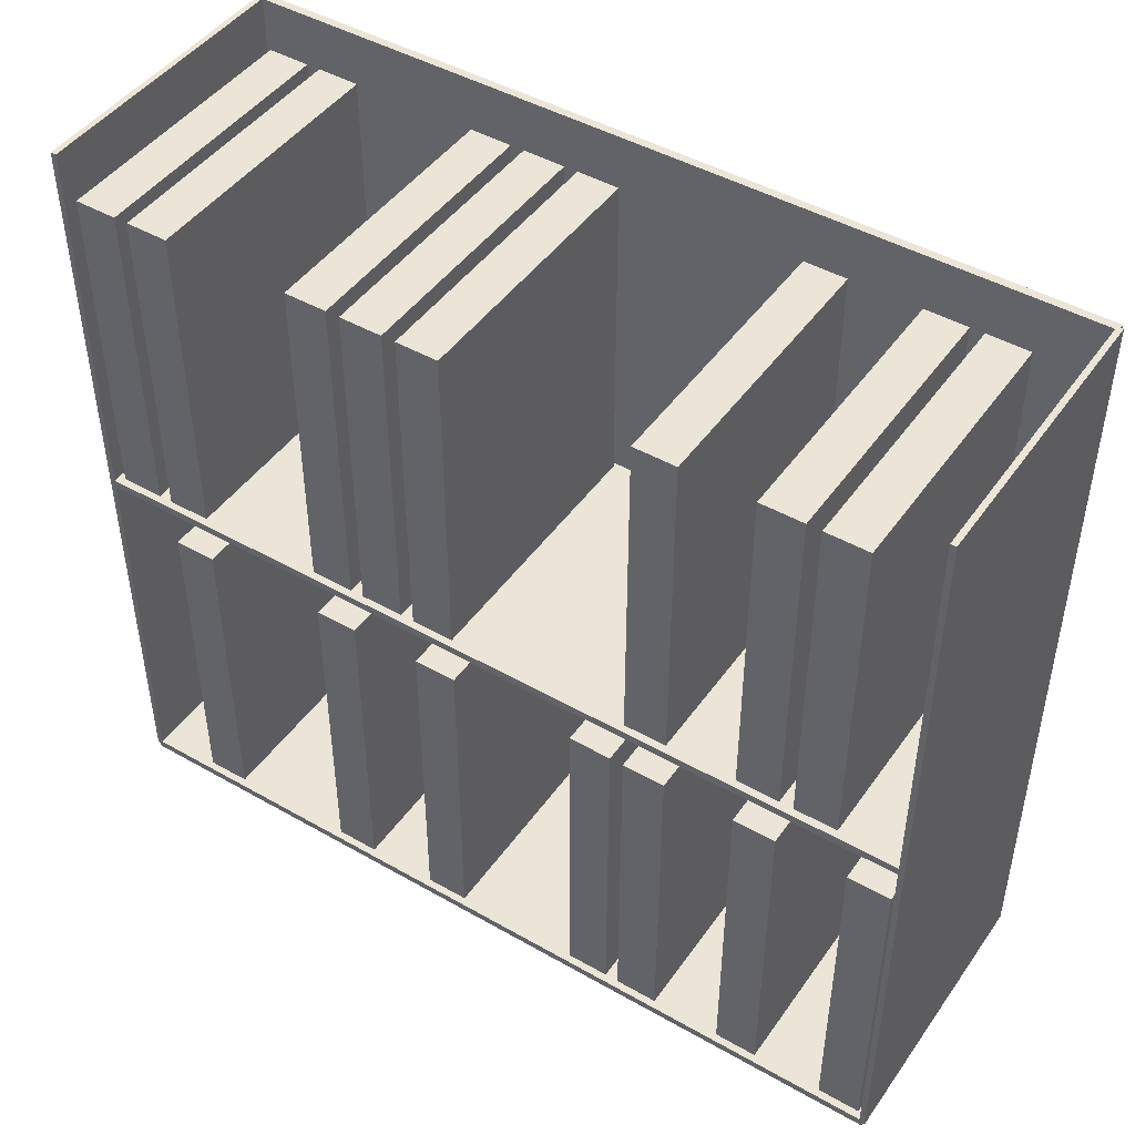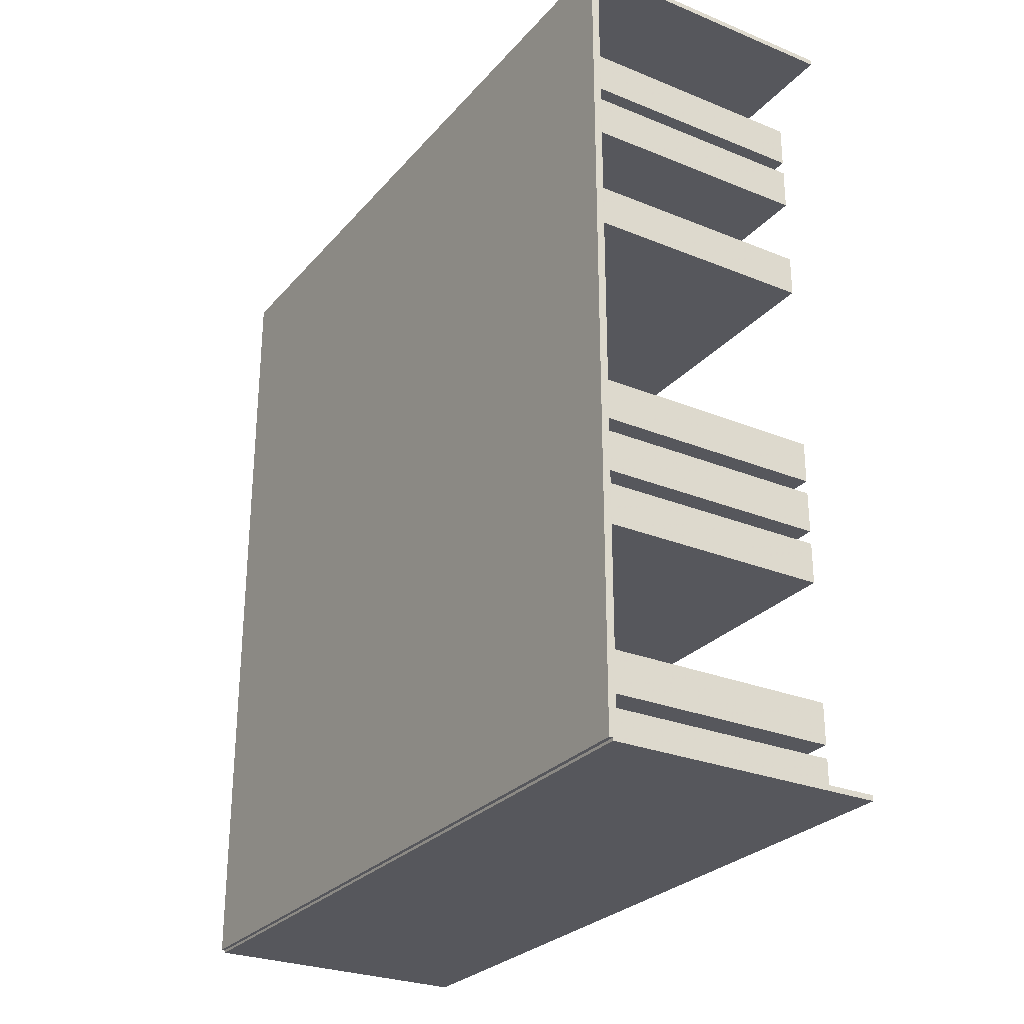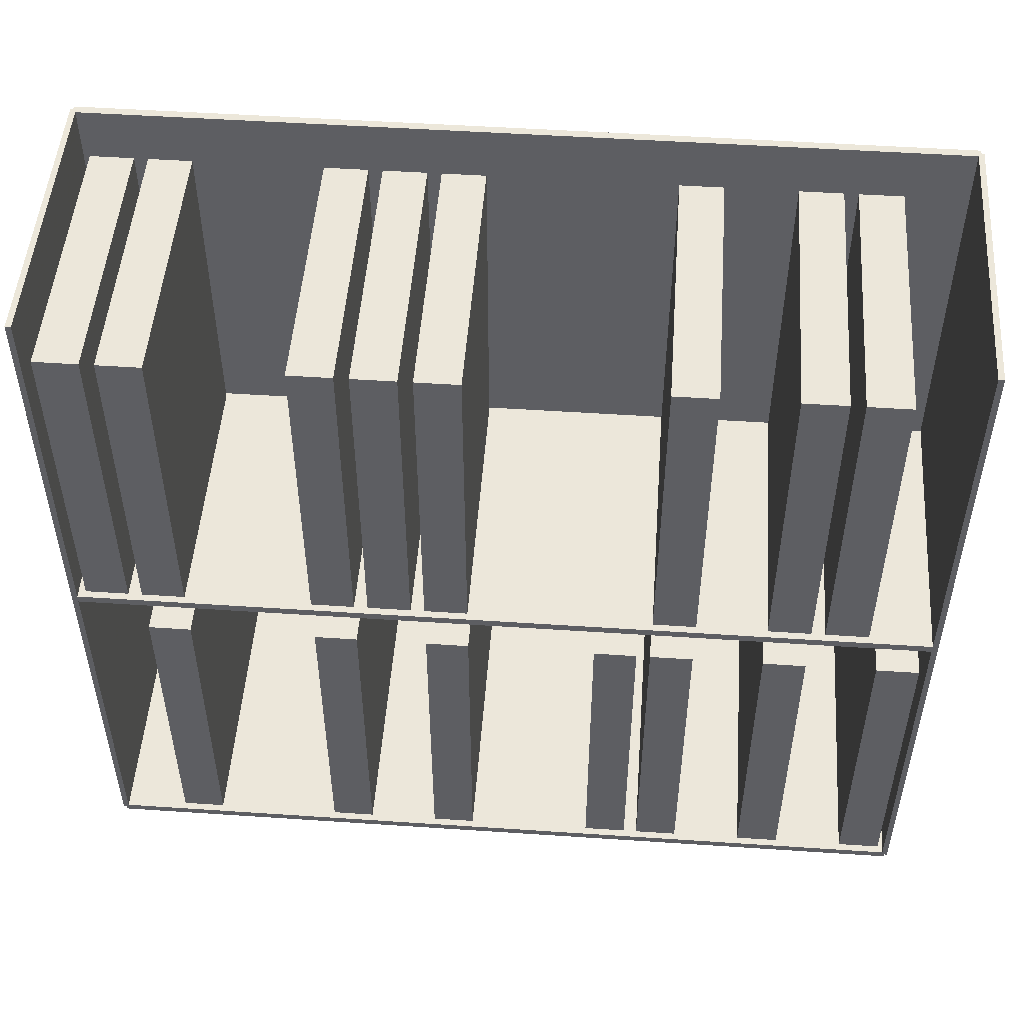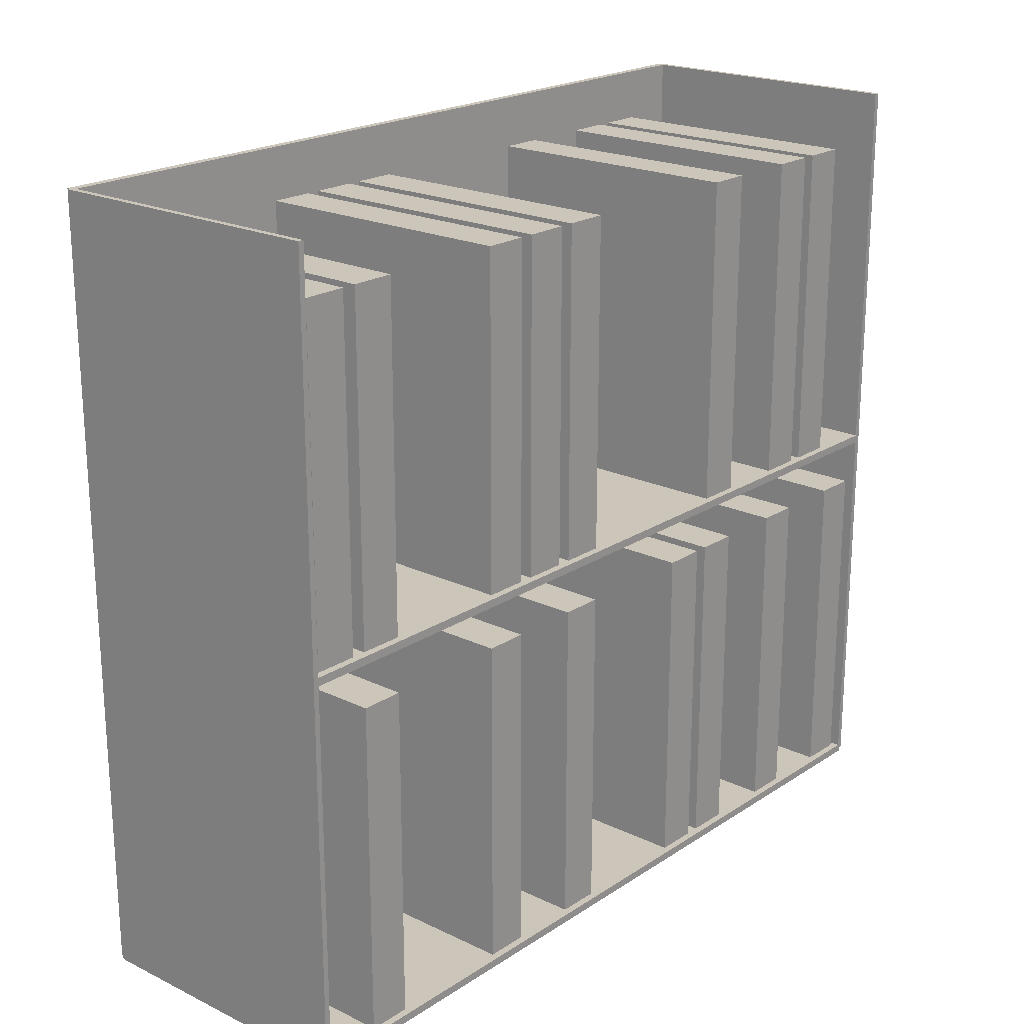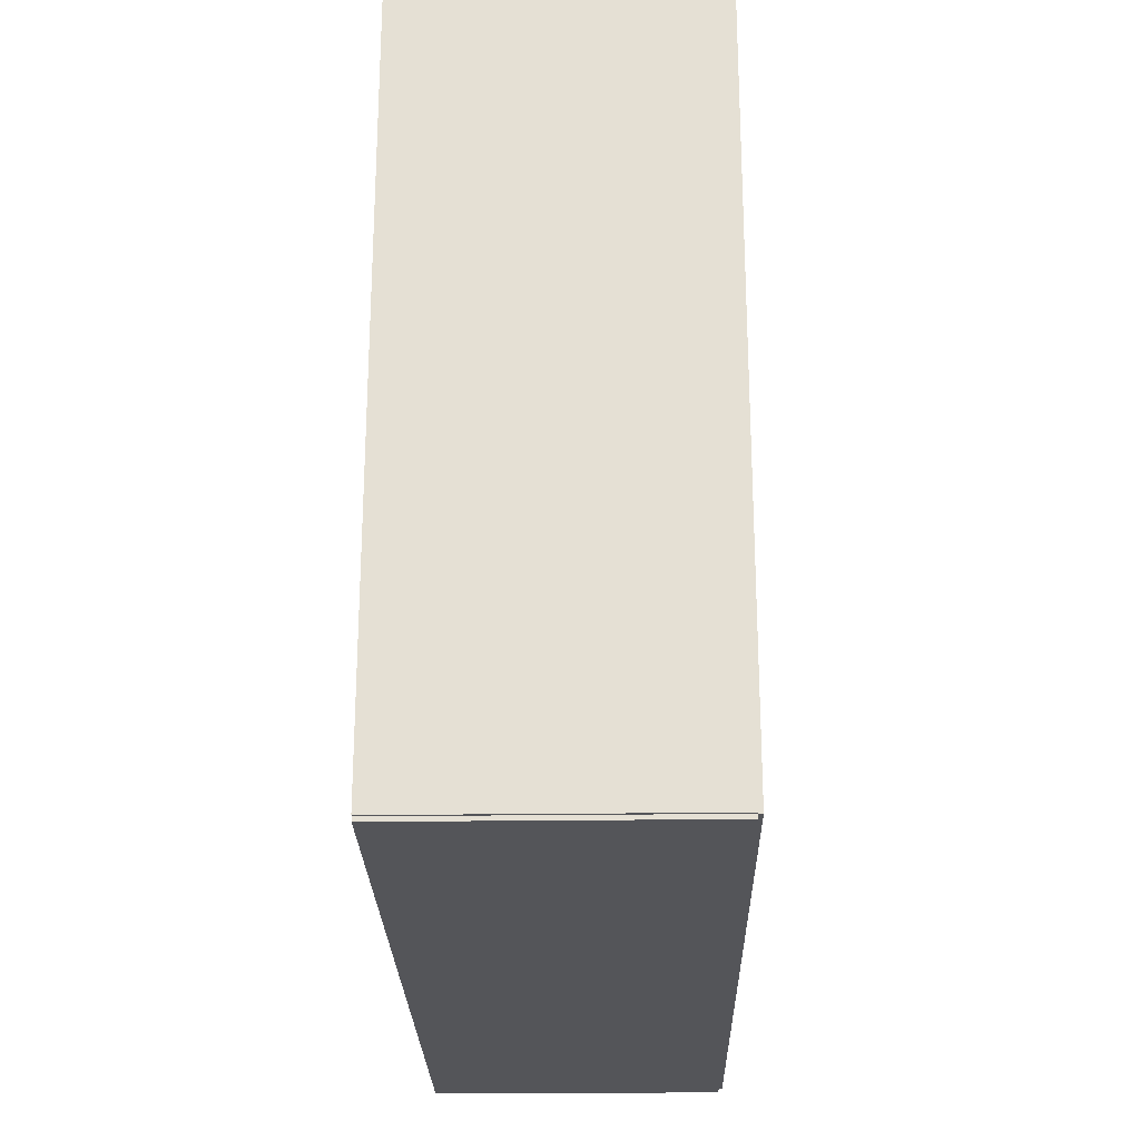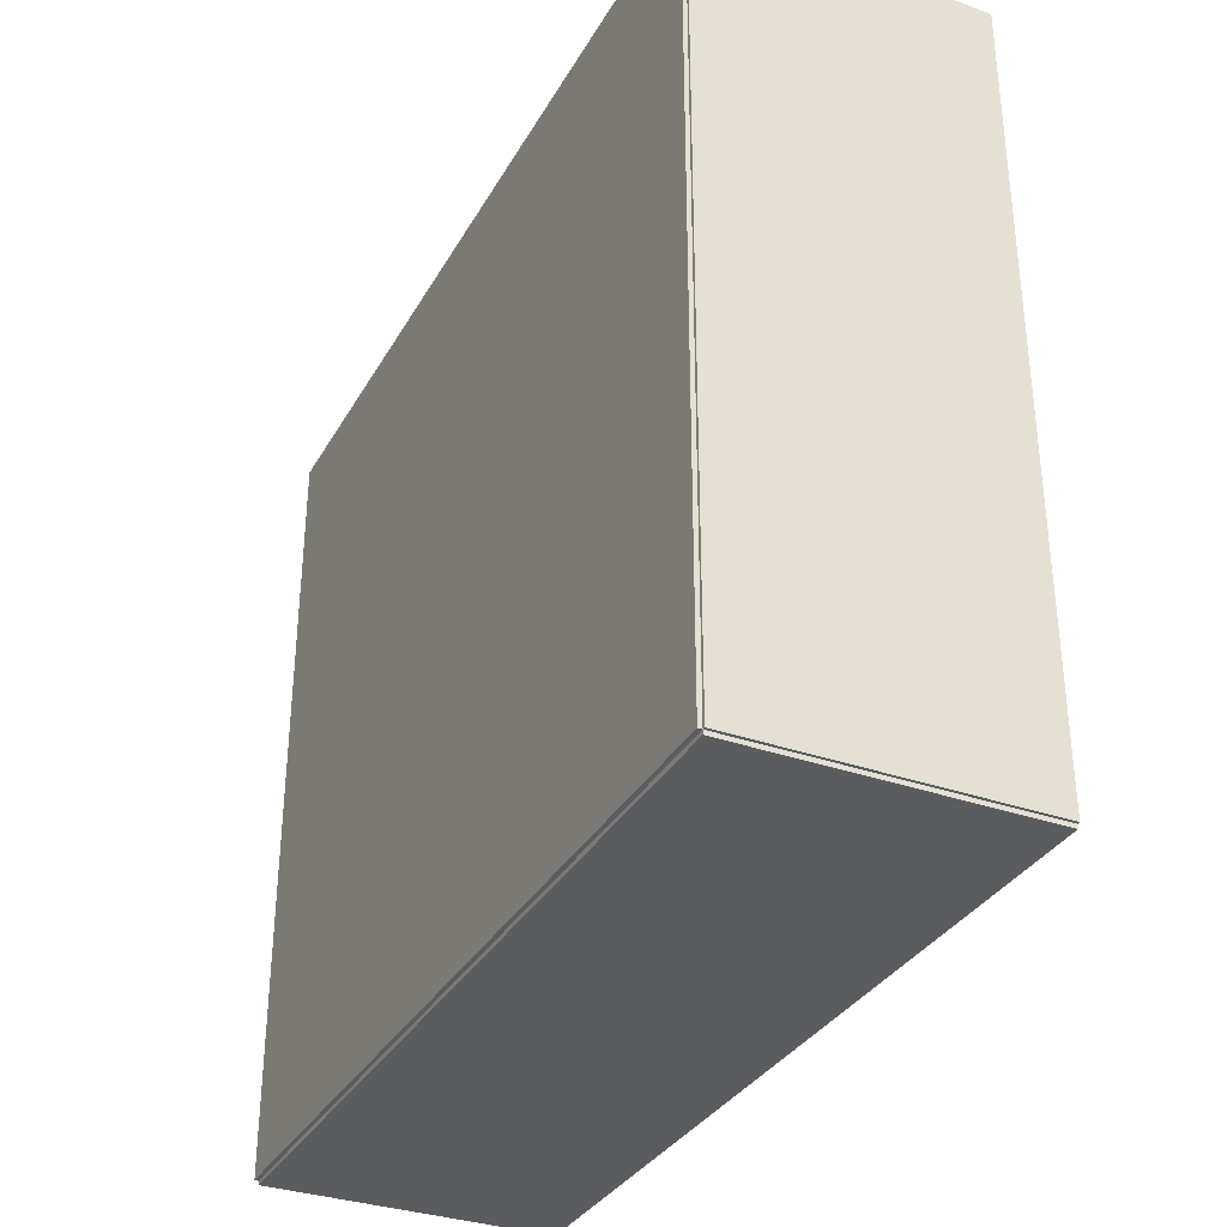
<metadata>
{"format":"obj","ext":"obj","renderer":"f3d","projection":"perspective","resolution":1024,"background":"white","views":[{"elev":45.9,"azim":123.2,"up":"+Z"},{"elev":-27.5,"azim":-31.9,"up":"+Y"},{"elev":50.5,"azim":94.2,"up":"+Z"},{"elev":20.8,"azim":40.7,"up":"+Z"},{"elev":-24.6,"azim":-178.8,"up":"+Z"},{"elev":-33.6,"azim":-25.7,"up":"+Z"}]}
</metadata>
<code>
v -0.1008 -0.2994 -0.00283
v -0.1008 -0.2994 0.00283
v -0.1008 0.2994 -0.00283
v -0.1008 0.2994 0.00283
v 0.1008 -0.2994 -0.00283
v 0.1008 -0.2994 0.00283
v 0.1008 0.2994 -0.00283
v 0.1008 0.2994 0.00283
v -0.09799 -0.2994 0
v -0.1036 -0.2994 0
v -0.09799 0.2994 0
v -0.1036 0.2994 0
v -0.09799 -0.2994 0.5442
v -0.1036 -0.2994 0.5442
v -0.09799 0.2994 0.5442
v -0.1036 0.2994 0.5442
v -0.1008 -0.2994 0.2693
v -0.1008 -0.2994 0.2749
v -0.1008 0.2994 0.2693
v -0.1008 0.2994 0.2749
v 0.1008 -0.2994 0.2693
v 0.1008 -0.2994 0.2749
v 0.1008 0.2994 0.2693
v 0.1008 0.2994 0.2749
v -0.1008 0.2975 0.5442
v -0.1008 0.3014 0.5442
v -0.1008 0.2975 0
v -0.1008 0.3014 0
v 0.1008 0.2975 0.5442
v 0.1008 0.3014 0.5442
v 0.1008 0.2975 0
v 0.1008 0.3014 0
v -0.1008 -0.2975 0
v -0.1008 -0.3014 0
v -0.1008 -0.2975 0.5442
v -0.1008 -0.3014 0.5442
v 0.1008 -0.2975 0
v 0.1008 -0.3014 0
v 0.1008 -0.2975 0.5442
v 0.1008 -0.3014 0.5442
v -0.09516 0.2938 0
v -0.09516 0.2637 0
v -0.09516 0.2938 0.2366
v -0.09516 0.2637 0.2366
v 0.09569 0.2938 0
v 0.09569 0.2637 0
v 0.09569 0.2938 0.2366
v 0.09569 0.2637 0.2366
v -0.09516 0.2143 0
v -0.09516 0.1843 0
v -0.09516 0.2143 0.2366
v -0.09516 0.1843 0.2366
v 0.09569 0.2143 0
v 0.09569 0.1843 0
v 0.09569 0.2143 0.2366
v 0.09569 0.1843 0.2366
v -0.09516 0.1349 0
v -0.09516 0.1048 0
v -0.09516 0.1349 0.2366
v -0.09516 0.1048 0.2366
v 0.09569 0.1349 0
v 0.09569 0.1048 0
v 0.09569 0.1349 0.2366
v 0.09569 0.1048 0.2366
v -0.09516 0.09517 0
v -0.09516 0.06511 0
v -0.09516 0.09517 0.2366
v -0.09516 0.06511 0.2366
v 0.09569 0.09517 0
v 0.09569 0.06511 0
v 0.09569 0.09517 0.2366
v 0.09569 0.06511 0.2366
v -0.09516 -0.02399 0
v -0.09516 -0.05405 0
v -0.09516 -0.02399 0.2366
v -0.09516 -0.05405 0.2366
v 0.09569 -0.02399 0
v 0.09569 -0.05405 0
v 0.09569 -0.02399 0.2366
v 0.09569 -0.05405 0.2366
v -0.09516 -0.1034 0
v -0.09516 -0.1335 0
v -0.09516 -0.1034 0.2366
v -0.09516 -0.1335 0.2366
v 0.09569 -0.1034 0
v 0.09569 -0.1335 0
v 0.09569 -0.1034 0.2366
v 0.09569 -0.1335 0.2366
v -0.09516 -0.2226 0
v -0.09516 -0.2527 0
v -0.09516 -0.2226 0.2366
v -0.09516 -0.2527 0.2366
v 0.09569 -0.2226 0
v 0.09569 -0.2527 0
v 0.09569 -0.2226 0.2366
v 0.09569 -0.2527 0.2366
v -0.09516 0.2541 0.2721
v -0.09516 0.224 0.2721
v -0.09516 0.2541 0.5087
v -0.09516 0.224 0.5087
v 0.09569 0.2541 0.2721
v 0.09569 0.224 0.2721
v 0.09569 0.2541 0.5087
v 0.09569 0.224 0.5087
v -0.09516 0.2143 0.2721
v -0.09516 0.1843 0.2721
v -0.09516 0.2143 0.5087
v -0.09516 0.1843 0.5087
v 0.09569 0.2143 0.2721
v 0.09569 0.1843 0.2721
v 0.09569 0.2143 0.5087
v 0.09569 0.1843 0.5087
v -0.09516 0.1349 0.2721
v -0.09516 0.1048 0.2721
v -0.09516 0.1349 0.5087
v -0.09516 0.1048 0.5087
v 0.09569 0.1349 0.2721
v 0.09569 0.1048 0.2721
v 0.09569 0.1349 0.5087
v 0.09569 0.1048 0.5087
v -0.09516 -0.02399 0.2721
v -0.09516 -0.05405 0.2721
v -0.09516 -0.02399 0.5087
v -0.09516 -0.05405 0.5087
v 0.09569 -0.02399 0.2721
v 0.09569 -0.05405 0.2721
v 0.09569 -0.02399 0.5087
v 0.09569 -0.05405 0.5087
v -0.09516 -0.06371 0.2721
v -0.09516 -0.09377 0.2721
v -0.09516 -0.06371 0.5087
v -0.09516 -0.09377 0.5087
v 0.09569 -0.06371 0.2721
v 0.09569 -0.09377 0.2721
v 0.09569 -0.06371 0.5087
v 0.09569 -0.09377 0.5087
v -0.09516 -0.1034 0.2721
v -0.09516 -0.1335 0.2721
v -0.09516 -0.1034 0.5087
v -0.09516 -0.1335 0.5087
v 0.09569 -0.1034 0.2721
v 0.09569 -0.1335 0.2721
v 0.09569 -0.1034 0.5087
v 0.09569 -0.1335 0.5087
v -0.09516 -0.2226 0.2721
v -0.09516 -0.2527 0.2721
v -0.09516 -0.2226 0.5087
v -0.09516 -0.2527 0.5087
v 0.09569 -0.2226 0.2721
v 0.09569 -0.2527 0.2721
v 0.09569 -0.2226 0.5087
v 0.09569 -0.2527 0.5087
v -0.09516 -0.2623 0.2721
v -0.09516 -0.2924 0.2721
v -0.09516 -0.2623 0.5087
v -0.09516 -0.2924 0.5087
v 0.09569 -0.2623 0.2721
v 0.09569 -0.2924 0.2721
v 0.09569 -0.2623 0.5087
v 0.09569 -0.2924 0.5087
f 2 4 1
f 5 2 1
f 1 4 3
f 3 5 1
f 2 8 4
f 6 2 5
f 6 8 2
f 4 8 3
f 7 5 3
f 3 8 7
f 7 6 5
f 8 6 7
f 10 12 9
f 13 10 9
f 9 12 11
f 11 13 9
f 10 16 12
f 14 10 13
f 14 16 10
f 12 16 11
f 15 13 11
f 11 16 15
f 15 14 13
f 16 14 15
f 18 20 17
f 21 18 17
f 17 20 19
f 19 21 17
f 18 24 20
f 22 18 21
f 22 24 18
f 20 24 19
f 23 21 19
f 19 24 23
f 23 22 21
f 24 22 23
f 26 28 25
f 29 26 25
f 25 28 27
f 27 29 25
f 26 32 28
f 30 26 29
f 30 32 26
f 28 32 27
f 31 29 27
f 27 32 31
f 31 30 29
f 32 30 31
f 34 36 33
f 37 34 33
f 33 36 35
f 35 37 33
f 34 40 36
f 38 34 37
f 38 40 34
f 36 40 35
f 39 37 35
f 35 40 39
f 39 38 37
f 40 38 39
f 42 44 41
f 45 42 41
f 41 44 43
f 43 45 41
f 42 48 44
f 46 42 45
f 46 48 42
f 44 48 43
f 47 45 43
f 43 48 47
f 47 46 45
f 48 46 47
f 50 52 49
f 53 50 49
f 49 52 51
f 51 53 49
f 50 56 52
f 54 50 53
f 54 56 50
f 52 56 51
f 55 53 51
f 51 56 55
f 55 54 53
f 56 54 55
f 58 60 57
f 61 58 57
f 57 60 59
f 59 61 57
f 58 64 60
f 62 58 61
f 62 64 58
f 60 64 59
f 63 61 59
f 59 64 63
f 63 62 61
f 64 62 63
f 66 68 65
f 69 66 65
f 65 68 67
f 67 69 65
f 66 72 68
f 70 66 69
f 70 72 66
f 68 72 67
f 71 69 67
f 67 72 71
f 71 70 69
f 72 70 71
f 74 76 73
f 77 74 73
f 73 76 75
f 75 77 73
f 74 80 76
f 78 74 77
f 78 80 74
f 76 80 75
f 79 77 75
f 75 80 79
f 79 78 77
f 80 78 79
f 82 84 81
f 85 82 81
f 81 84 83
f 83 85 81
f 82 88 84
f 86 82 85
f 86 88 82
f 84 88 83
f 87 85 83
f 83 88 87
f 87 86 85
f 88 86 87
f 90 92 89
f 93 90 89
f 89 92 91
f 91 93 89
f 90 96 92
f 94 90 93
f 94 96 90
f 92 96 91
f 95 93 91
f 91 96 95
f 95 94 93
f 96 94 95
f 98 100 97
f 101 98 97
f 97 100 99
f 99 101 97
f 98 104 100
f 102 98 101
f 102 104 98
f 100 104 99
f 103 101 99
f 99 104 103
f 103 102 101
f 104 102 103
f 106 108 105
f 109 106 105
f 105 108 107
f 107 109 105
f 106 112 108
f 110 106 109
f 110 112 106
f 108 112 107
f 111 109 107
f 107 112 111
f 111 110 109
f 112 110 111
f 114 116 113
f 117 114 113
f 113 116 115
f 115 117 113
f 114 120 116
f 118 114 117
f 118 120 114
f 116 120 115
f 119 117 115
f 115 120 119
f 119 118 117
f 120 118 119
f 122 124 121
f 125 122 121
f 121 124 123
f 123 125 121
f 122 128 124
f 126 122 125
f 126 128 122
f 124 128 123
f 127 125 123
f 123 128 127
f 127 126 125
f 128 126 127
f 130 132 129
f 133 130 129
f 129 132 131
f 131 133 129
f 130 136 132
f 134 130 133
f 134 136 130
f 132 136 131
f 135 133 131
f 131 136 135
f 135 134 133
f 136 134 135
f 138 140 137
f 141 138 137
f 137 140 139
f 139 141 137
f 138 144 140
f 142 138 141
f 142 144 138
f 140 144 139
f 143 141 139
f 139 144 143
f 143 142 141
f 144 142 143
f 146 148 145
f 149 146 145
f 145 148 147
f 147 149 145
f 146 152 148
f 150 146 149
f 150 152 146
f 148 152 147
f 151 149 147
f 147 152 151
f 151 150 149
f 152 150 151
f 154 156 153
f 157 154 153
f 153 156 155
f 155 157 153
f 154 160 156
f 158 154 157
f 158 160 154
f 156 160 155
f 159 157 155
f 155 160 159
f 159 158 157
f 160 158 159

</code>
